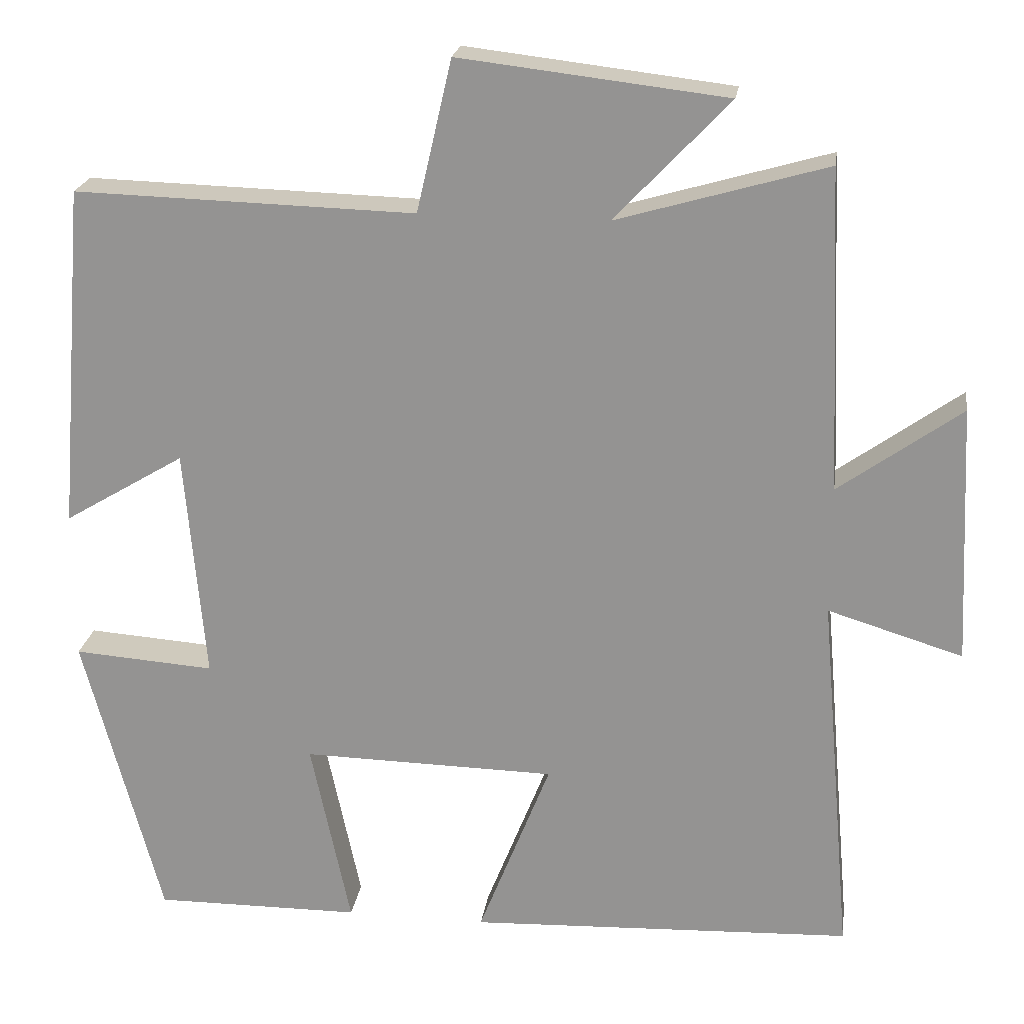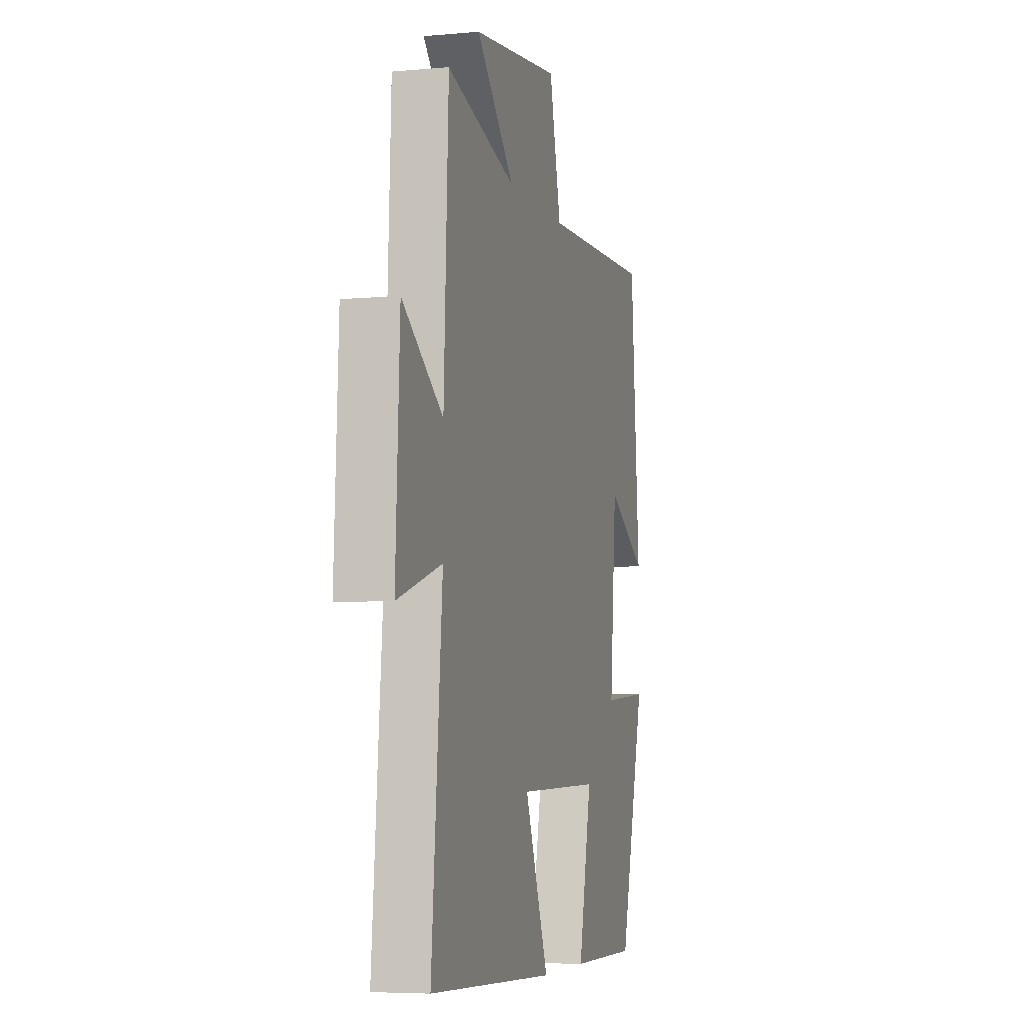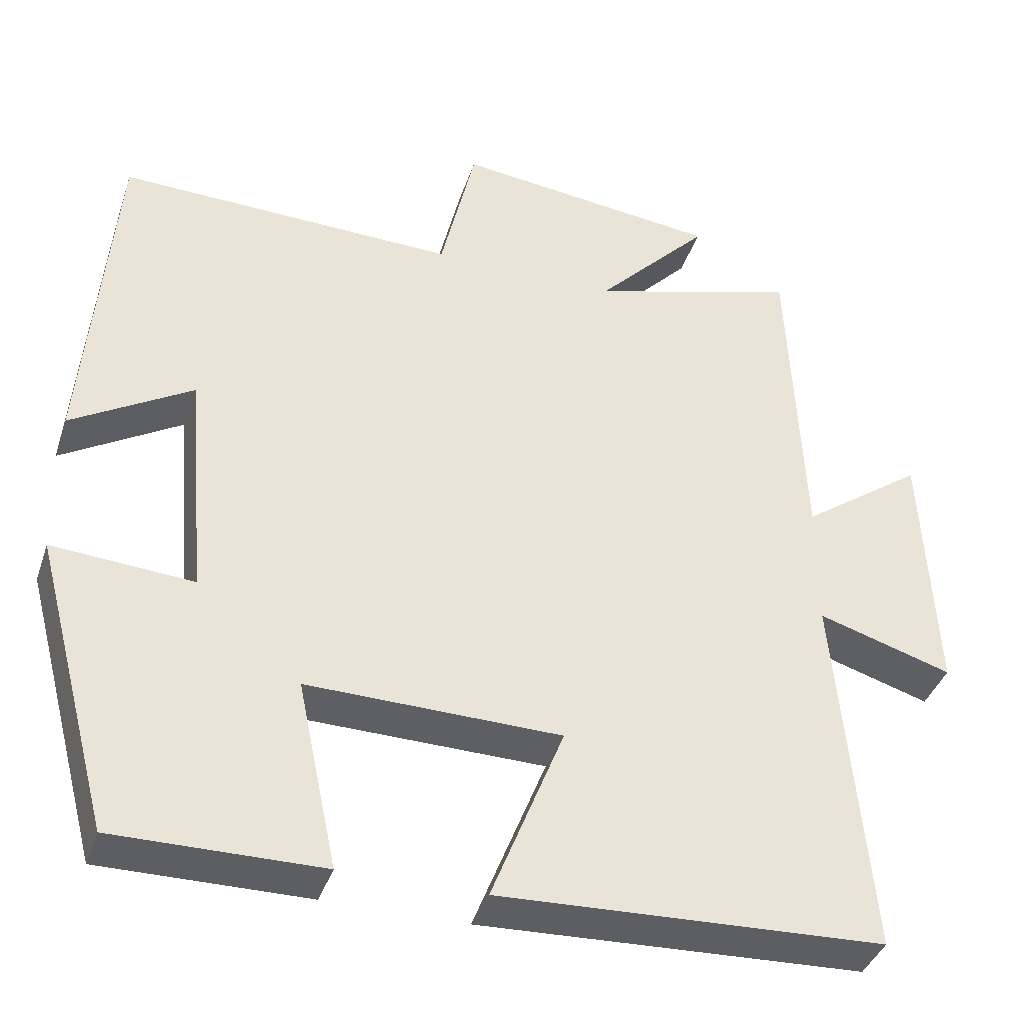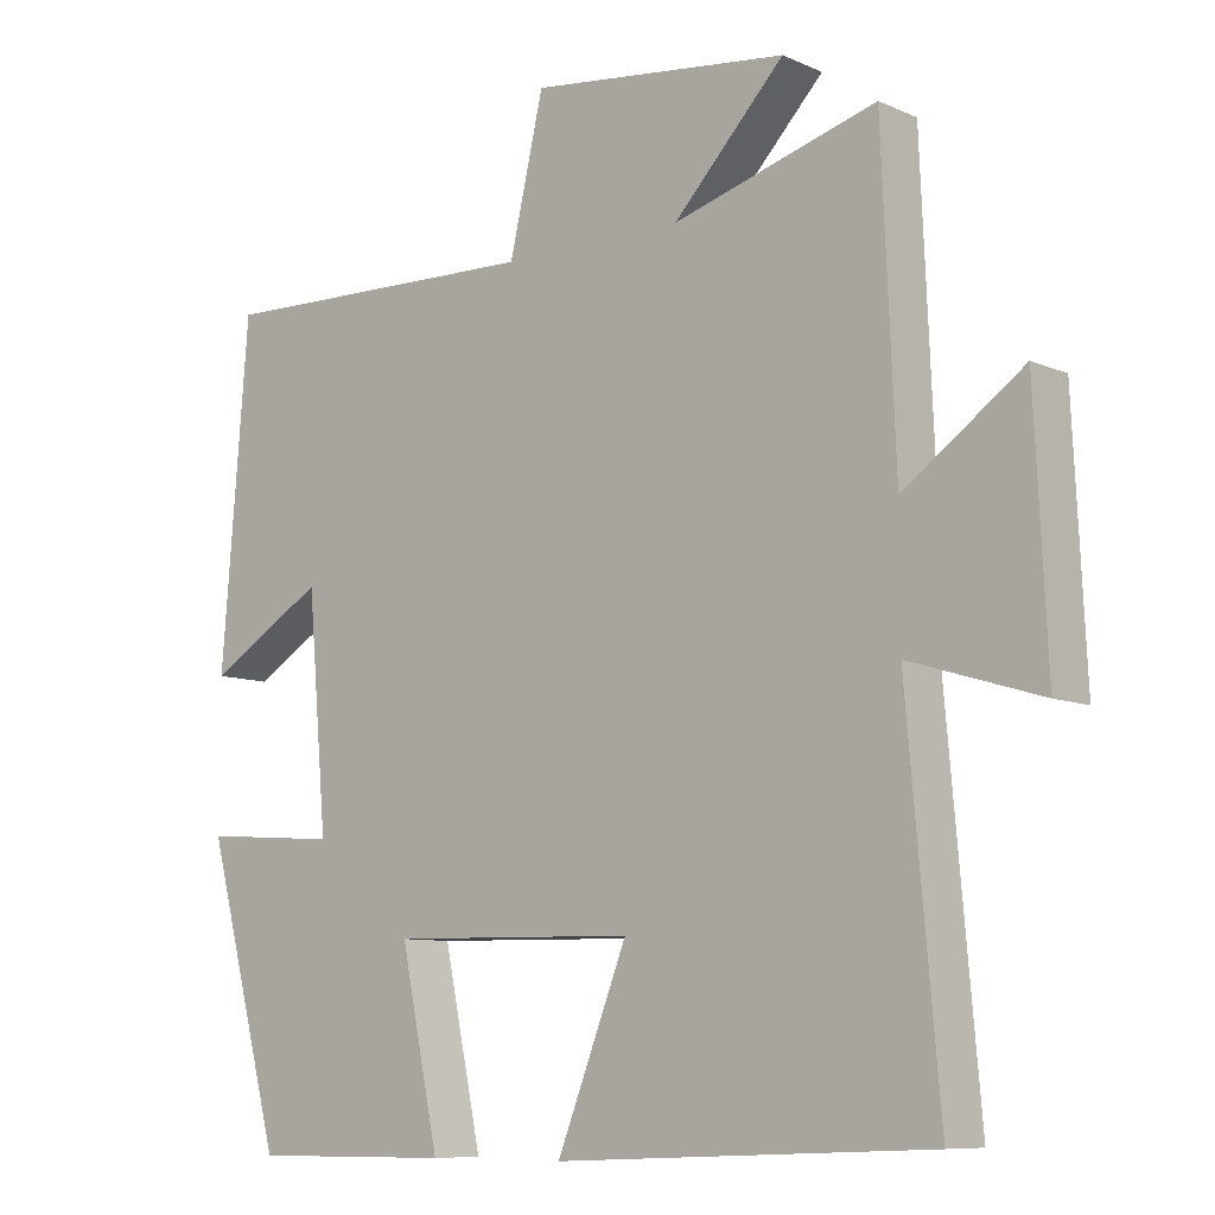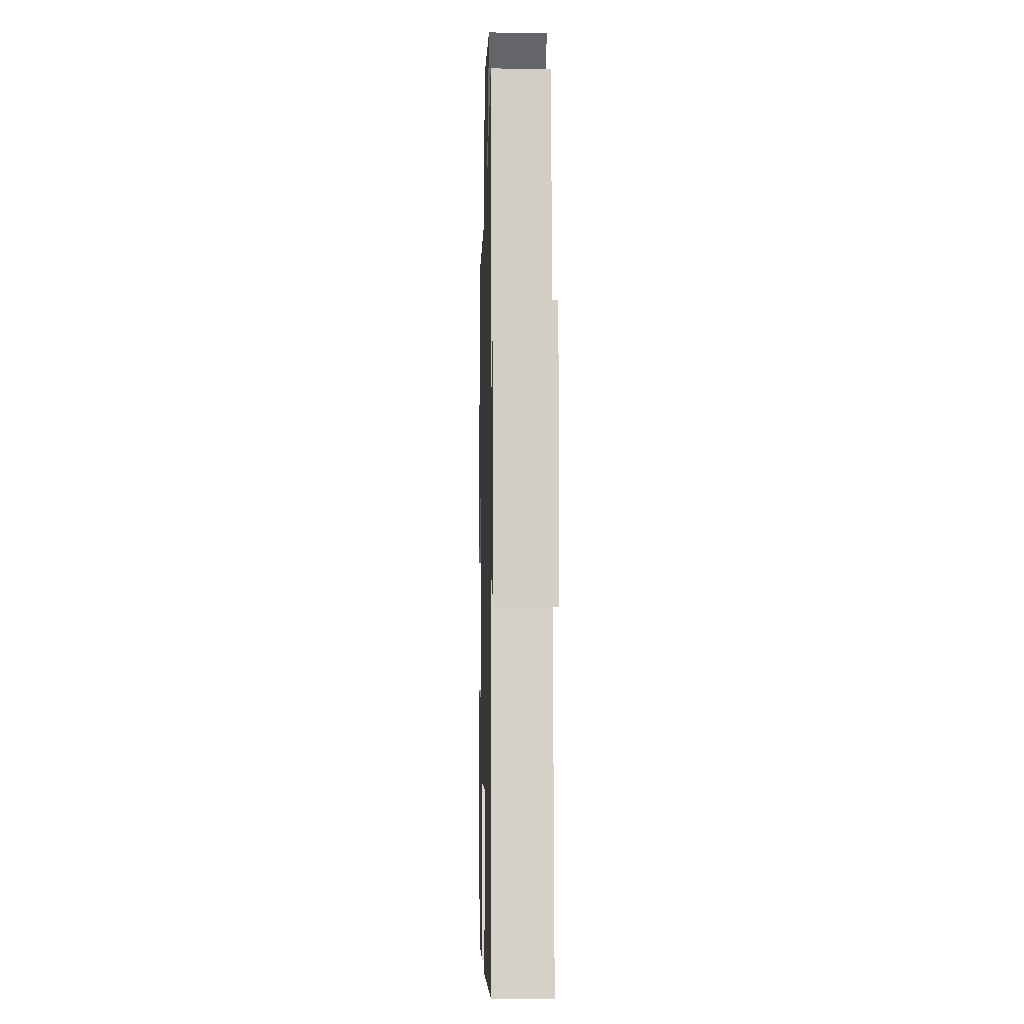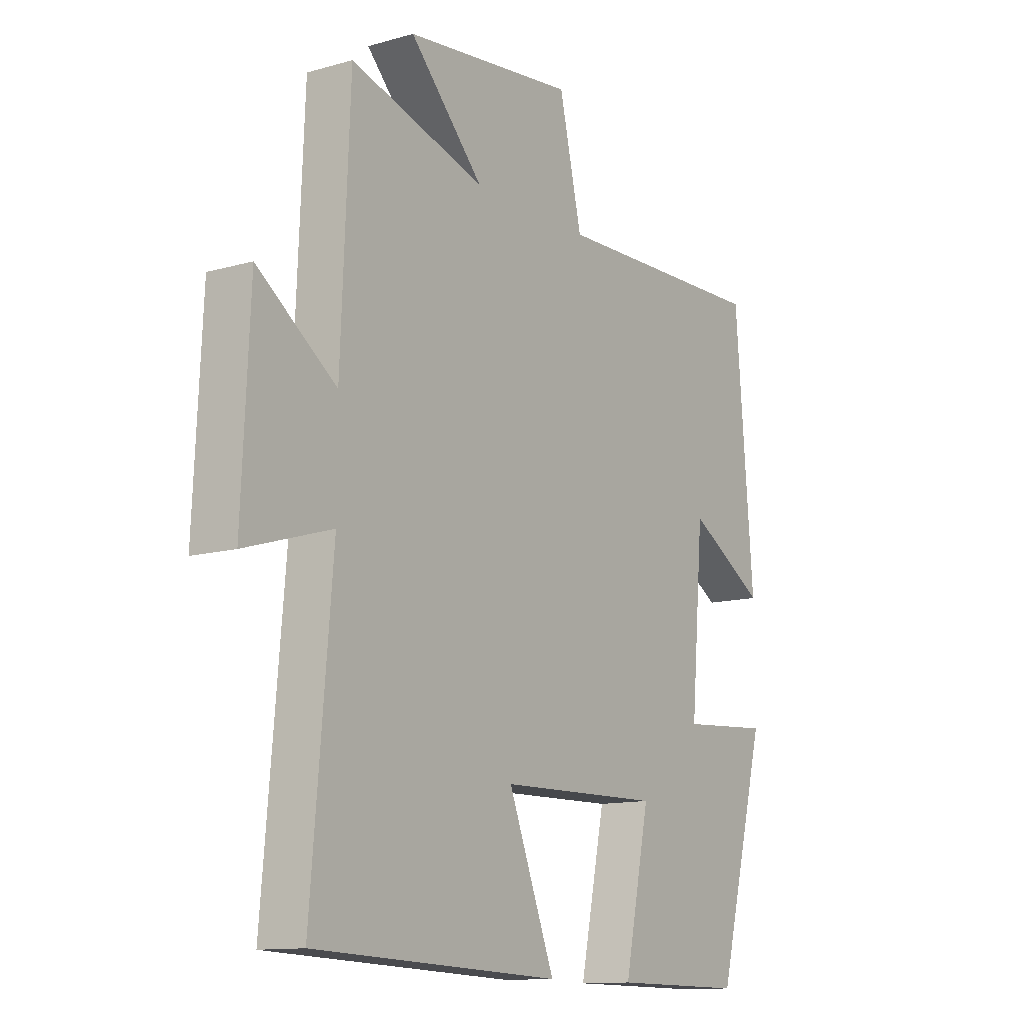
<metadata>
{"format":"obj","ext":"obj","renderer":"f3d","projection":"perspective","resolution":1024,"background":"white","views":[{"elev":21.7,"azim":8.2,"up":"+Z"},{"elev":-5.6,"azim":105.7,"up":"+Z"},{"elev":-39.1,"azim":-17.8,"up":"+Z"},{"elev":-8.9,"azim":40.6,"up":"+Z"},{"elev":-4.9,"azim":88.5,"up":"+Z"},{"elev":-12.3,"azim":124.0,"up":"+Z"}]}
</metadata>
<code>
v -0.4 0.07 -0.502
v -0.5 0.07 -0.126
v -0.319 0.07 -0.139
v -0.345 0.07 0.161
v -0.5 0.07 0.068
v -0.464 0.07 0.512
v -0.027 0.07 0.5
v 0.018 0.07 0.695
v 0.36 0.07 0.655
v 0.213 0.07 0.5
v 0.482 0.07 0.578
v 0.5 0.07 0.164
v 0.657 0.07 0.277
v 0.673 0.07 -0.055
v 0.5 0.07 -0.002
v 0.542 0.07 -0.479
v 0.048 0.07 -0.5
v 0.141 0.07 -0.264
v -0.185 0.07 -0.258
v -0.134 0.07 -0.5
v -0.4 0 -0.502
v -0.5 0 -0.126
v -0.319 0 -0.139
v -0.345 0 0.161
v -0.5 0 0.068
v -0.464 0 0.512
v -0.027 0 0.5
v 0.018 0 0.695
v 0.36 0 0.655
v 0.213 0 0.5
v 0.482 0 0.578
v 0.5 0 0.164
v 0.657 0 0.277
v 0.673 0 -0.055
v 0.5 0 -0.002
v 0.542 0 -0.479
v 0.048 0 -0.5
v 0.141 0 -0.264
v -0.185 0 -0.258
v -0.134 0 -0.5
f 1 2 3
f 20 1 3
f 19 20 3
f 18 19 3 4
f 15 16 17 18
f 15 18 4
f 12 13 14 15
f 12 15 4
f 11 12 4
f 10 11 4
f 7 8 9 10
f 7 10 4 5
f 5 6 7
f 23 22 21
f 23 21 40
f 23 40 39
f 24 23 39 38
f 38 37 36 35
f 24 38 35
f 35 34 33 32
f 24 35 32
f 24 32 31
f 24 31 30
f 30 29 28 27
f 25 24 30 27
f 27 26 25
f 1 21 22 2
f 2 22 23 3
f 3 23 24 4
f 4 24 25 5
f 5 25 26 6
f 6 26 27 7
f 7 27 28 8
f 8 28 29 9
f 9 29 30 10
f 10 30 31 11
f 11 31 32 12
f 12 32 33 13
f 13 33 34 14
f 14 34 35 15
f 15 35 36 16
f 16 36 37 17
f 17 37 38 18
f 18 38 39 19
f 19 39 40 20
f 20 40 21 1

</code>
